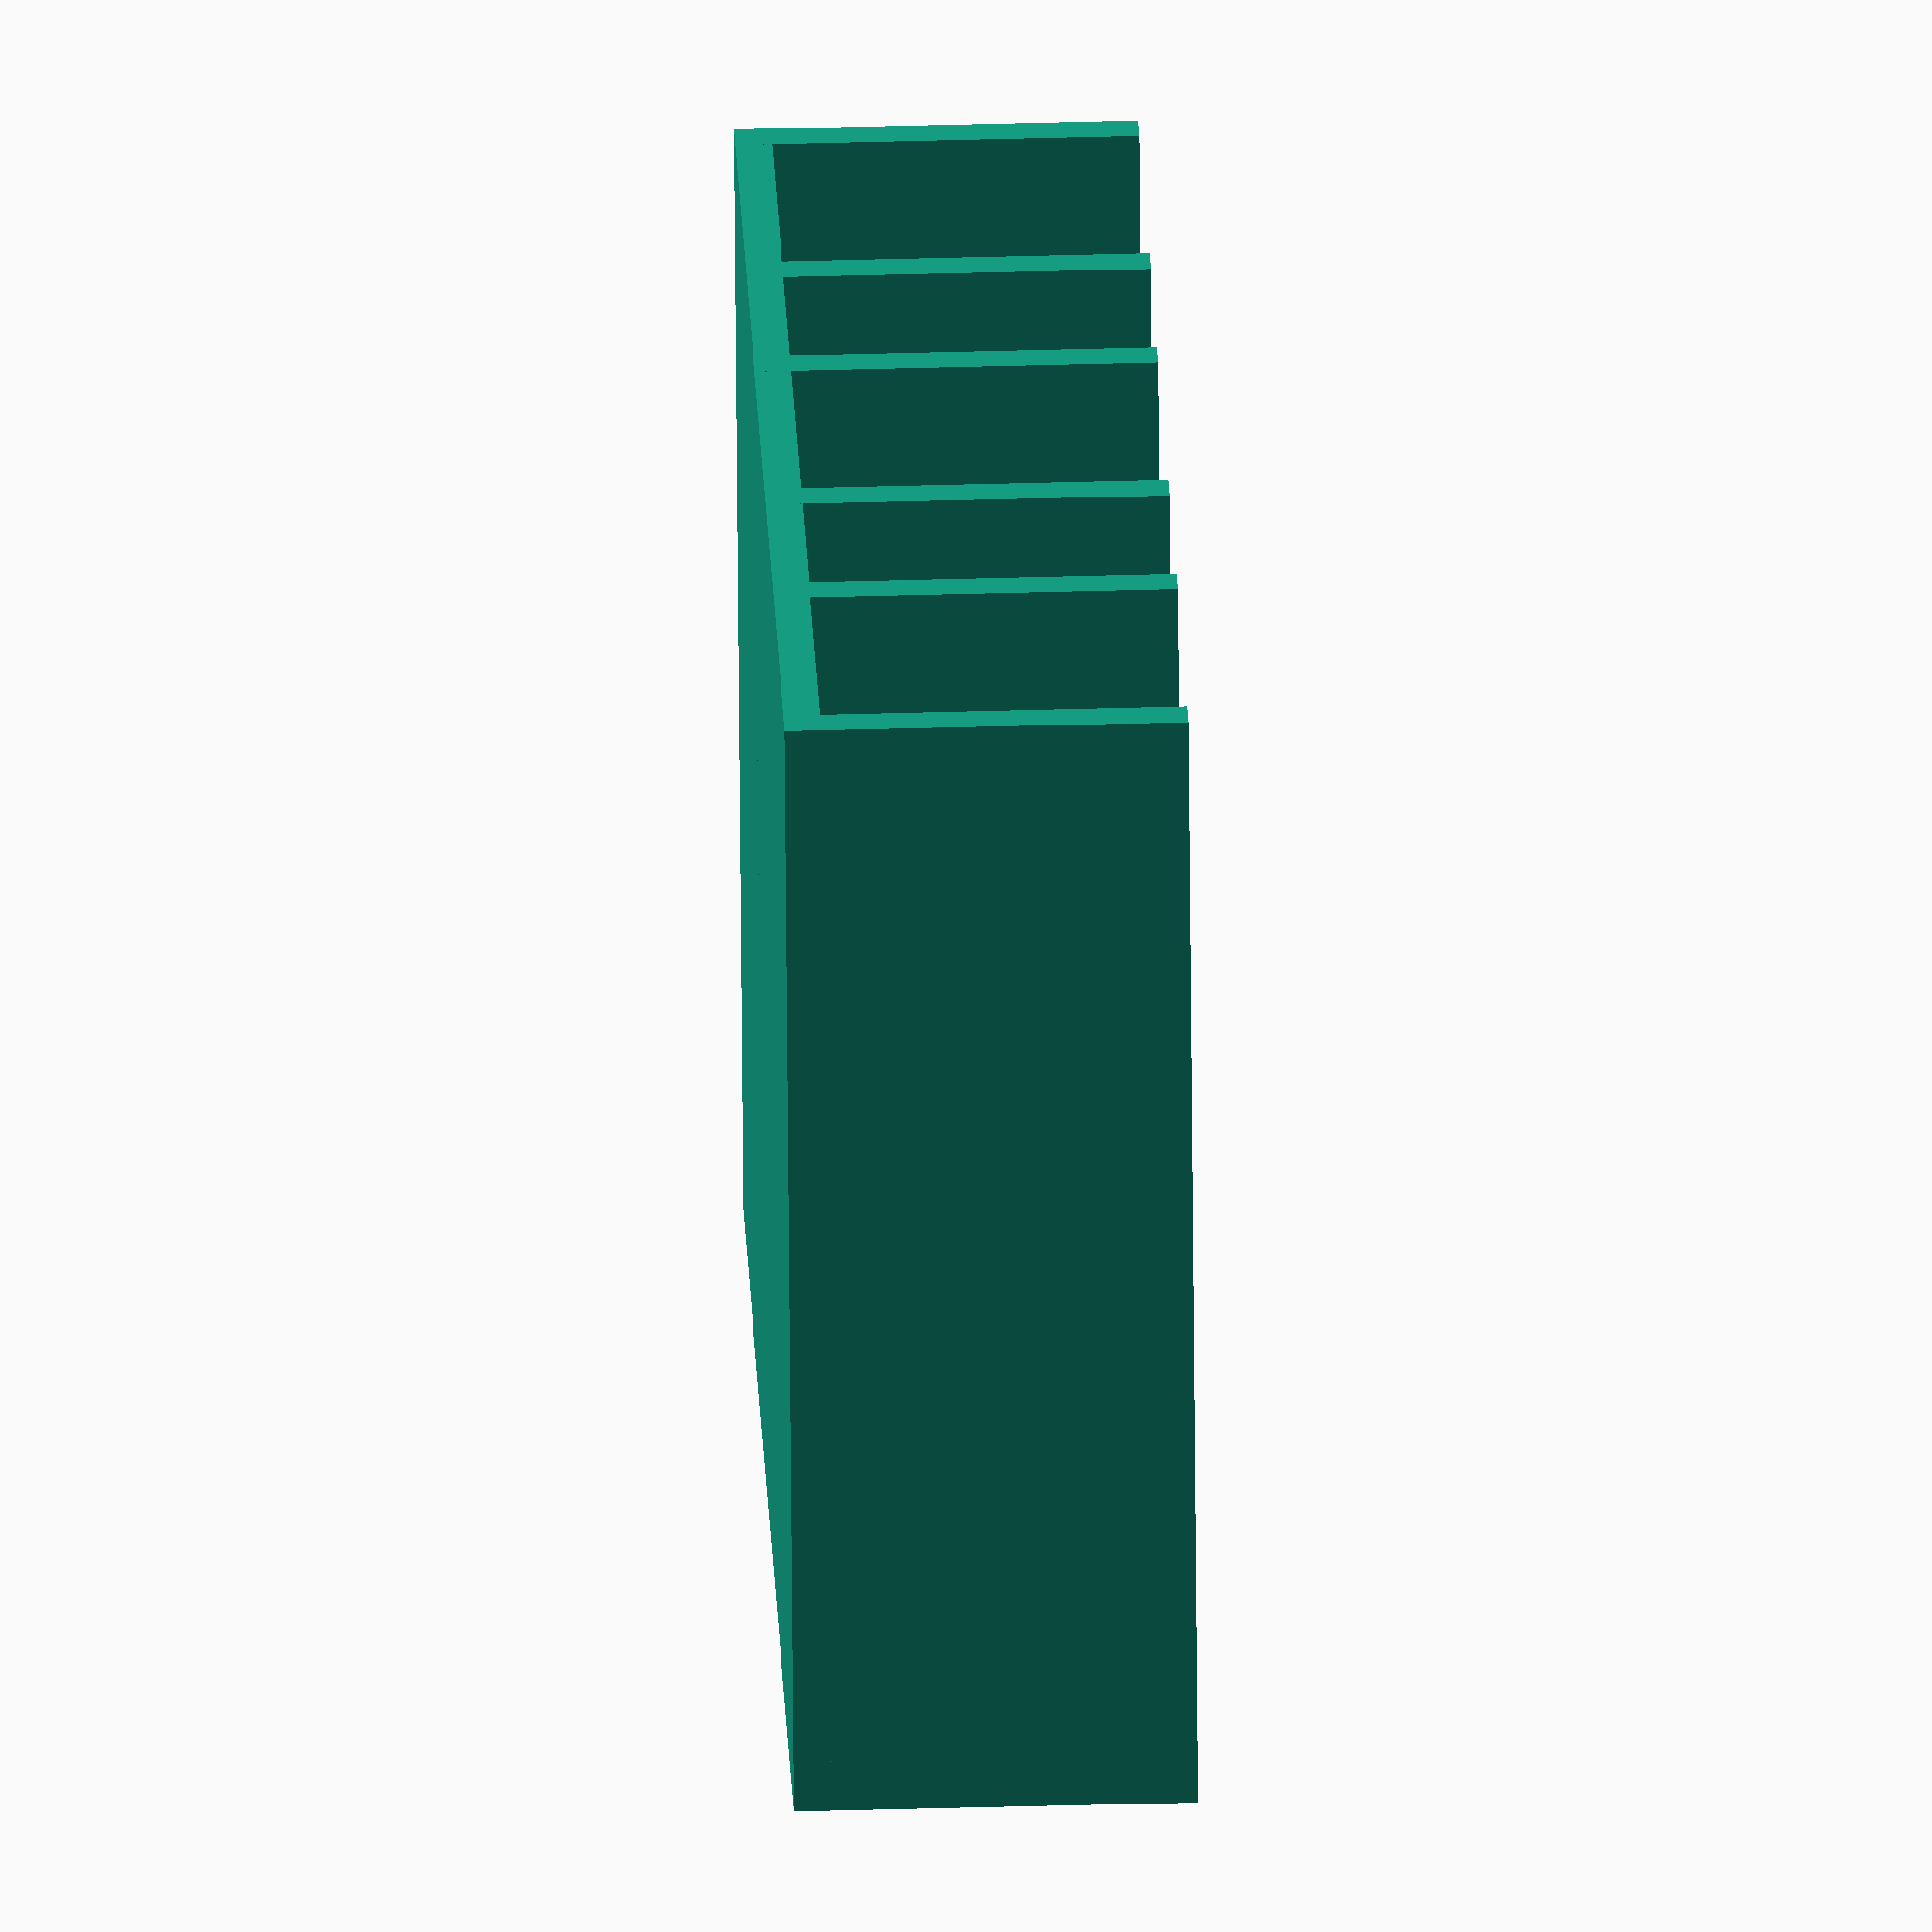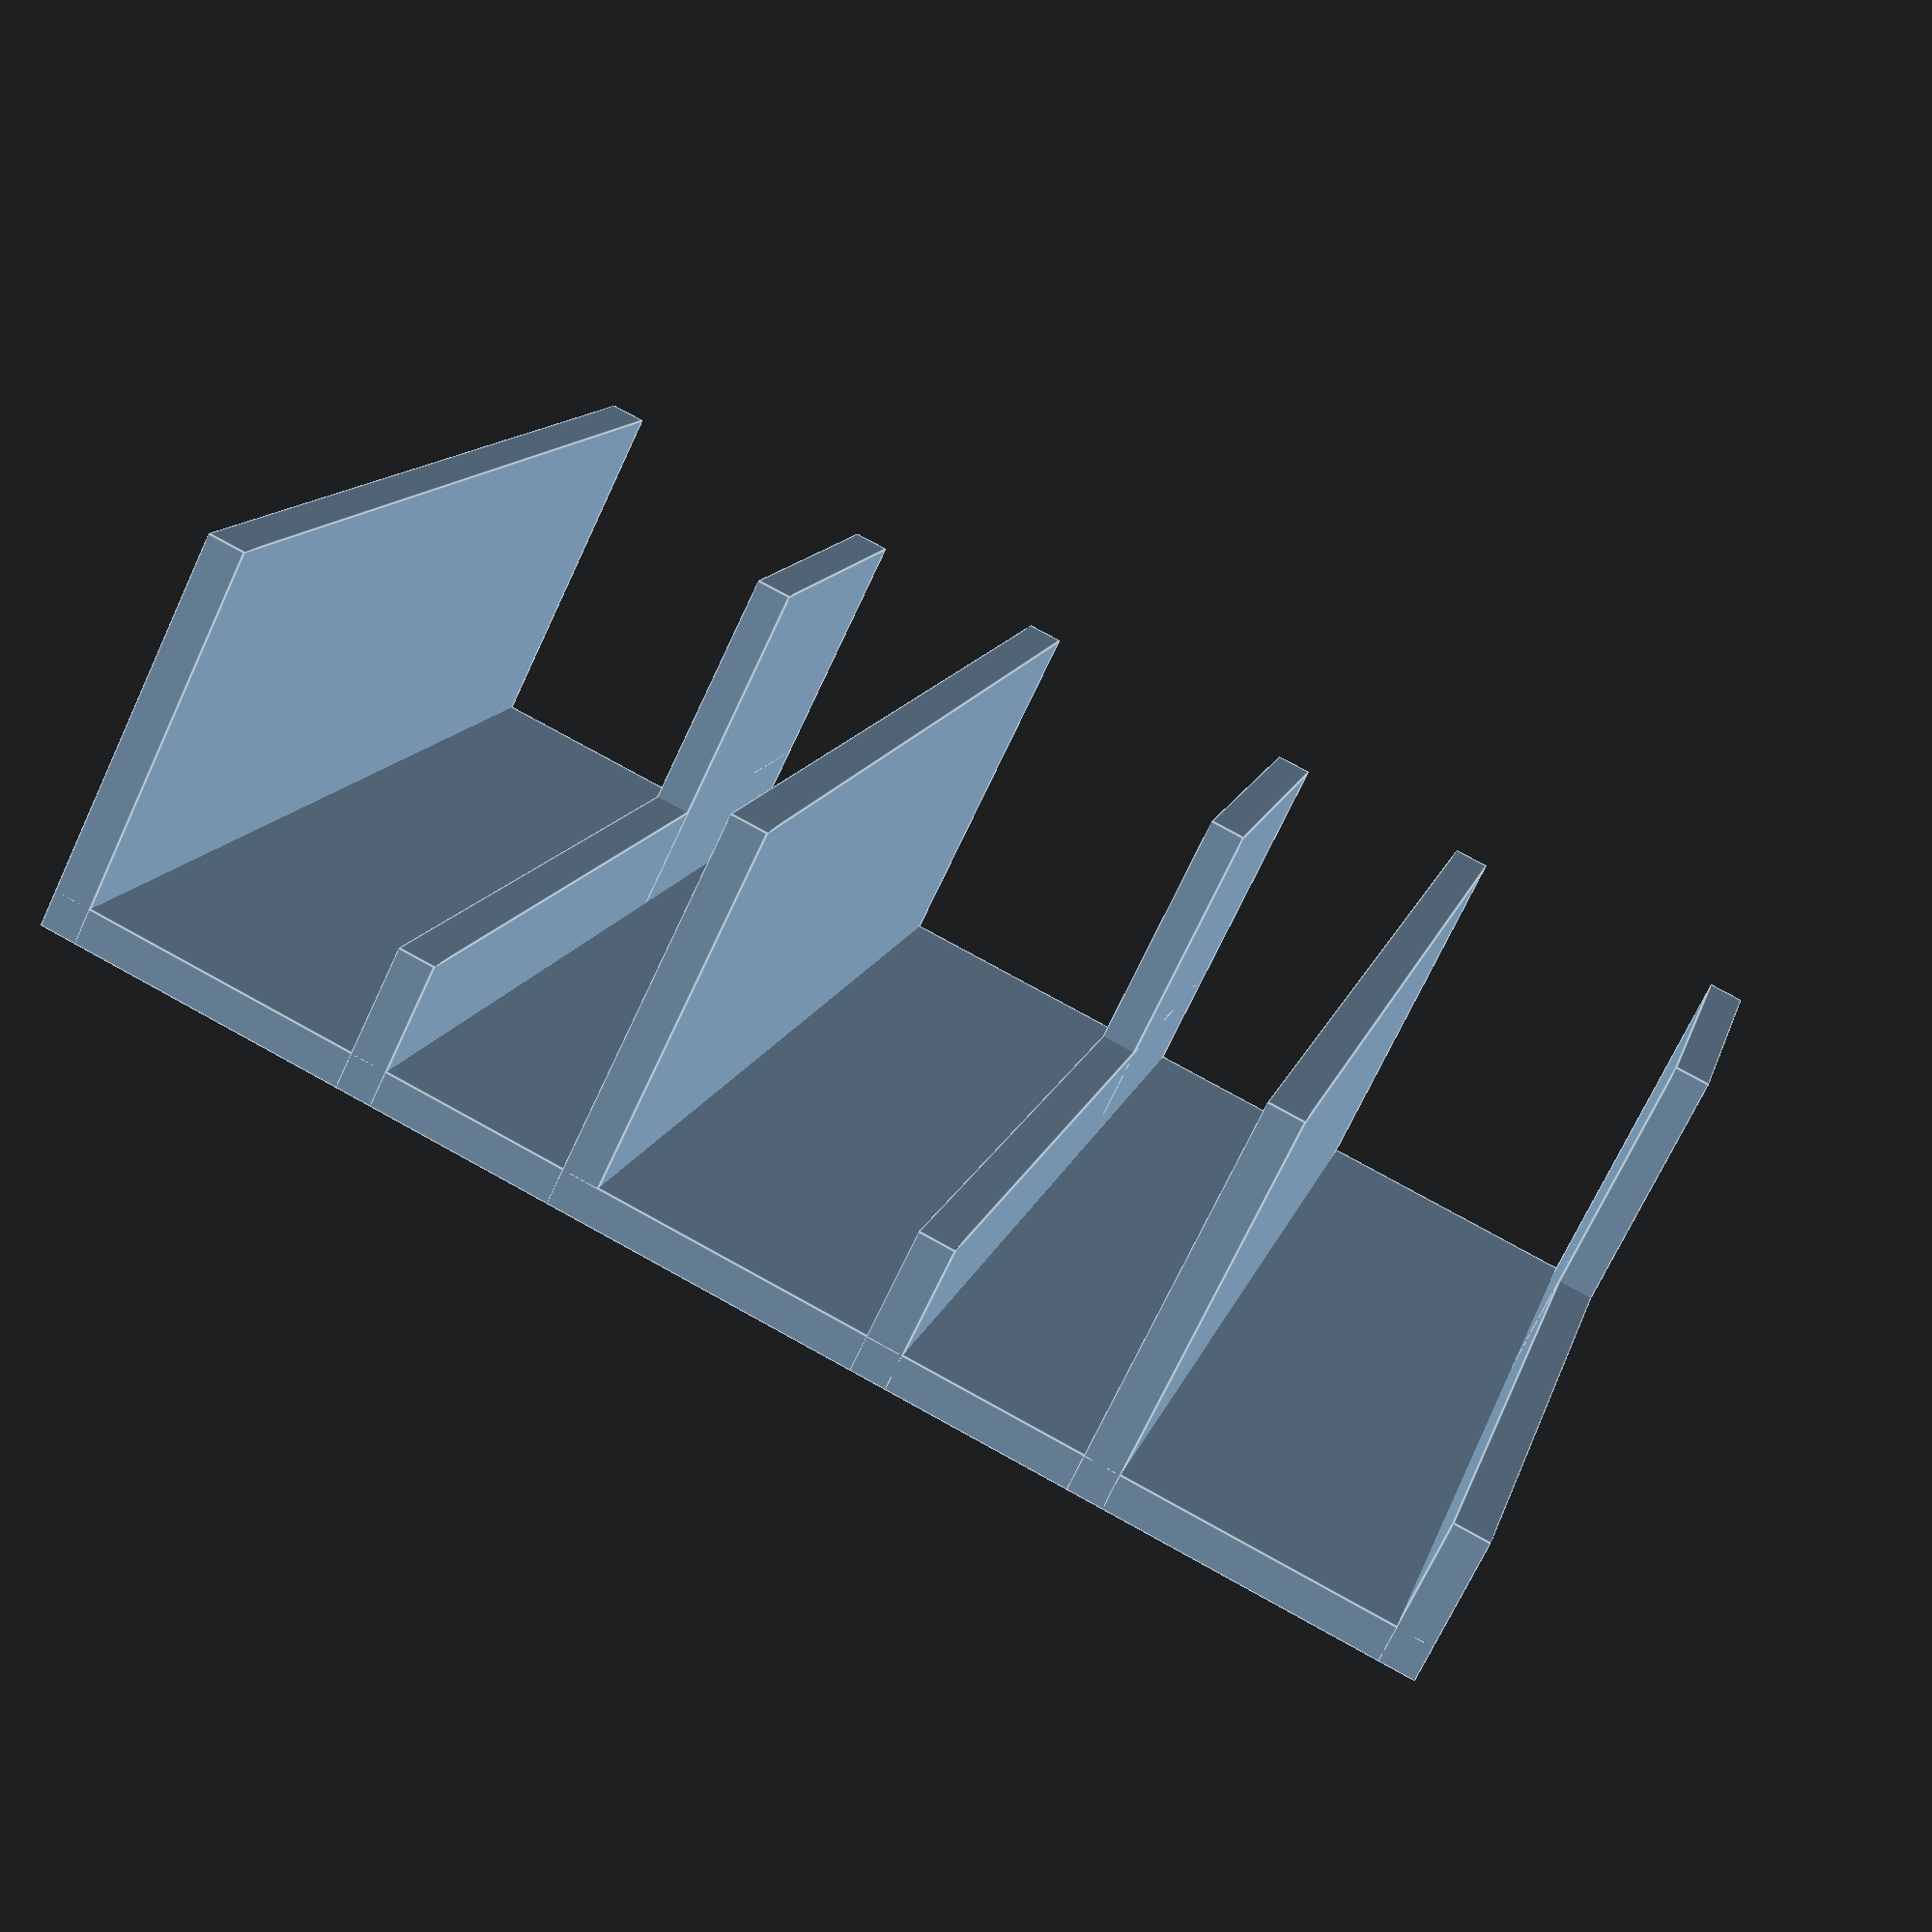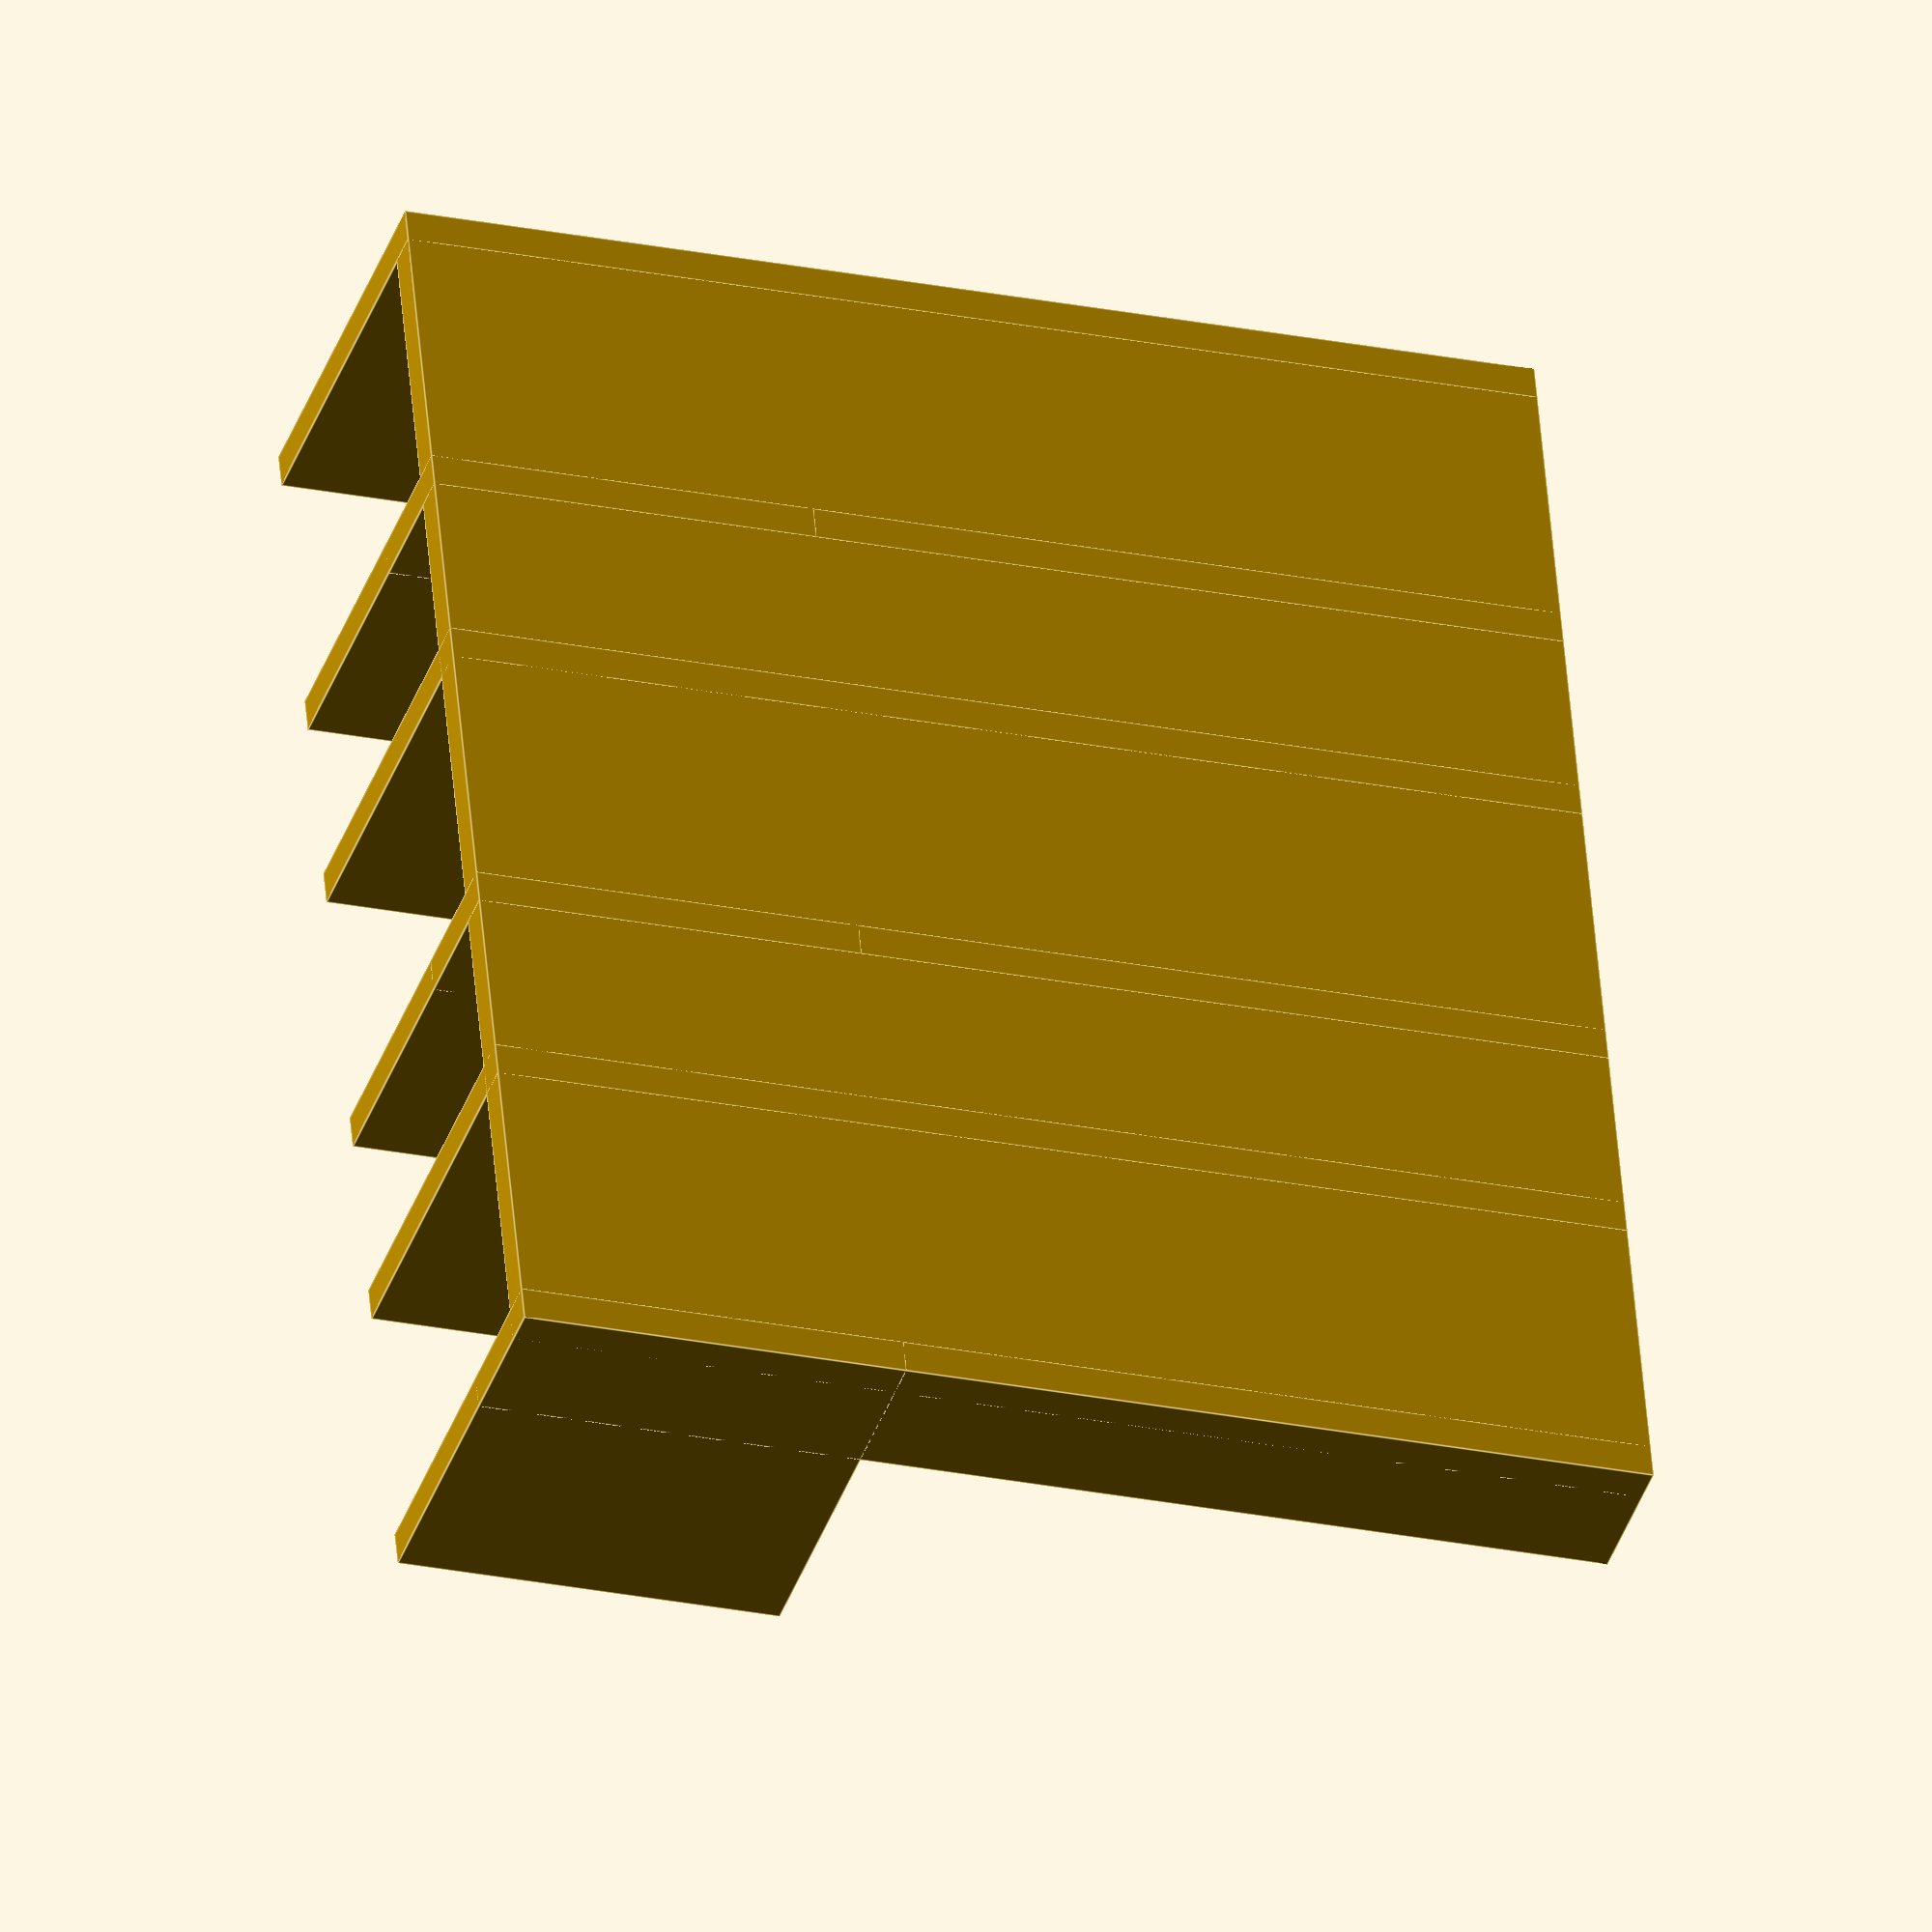
<openscad>
piWidth = 15;
piLength = 65;

baseDepth = 2;
wallDepth = 2;

spacing = 10;

backPlateHeight = 20;

module base_plate()
{
    cube([(3 * (piWidth + (2 * wallDepth)) + (2 * spacing)), piLength, baseDepth]);
}

module slot()
{
    cube([wallDepth, piLength, baseDepth + backPlateHeight]);

    translate([wallDepth + piWidth, 0, 0 ])
    {
        cube([wallDepth, piLength, baseDepth + 6]);

        translate([0, piLength - 22, 0]) {
            cube([wallDepth, 22, baseDepth + backPlateHeight]);
        }
    }
}

base_plate();
slot();

translate([ piWidth + spacing + (2 * wallDepth), 0, 0 ])
{
    slot();
}

translate([ 2 * (piWidth + spacing + (2 * wallDepth)), 0, 0 ])
{
    slot();
}

</openscad>
<views>
elev=142.7 azim=192.1 roll=272.1 proj=o view=solid
elev=71.4 azim=14.9 roll=334.9 proj=p view=edges
elev=39.9 azim=95.1 roll=161.7 proj=o view=edges
</views>
